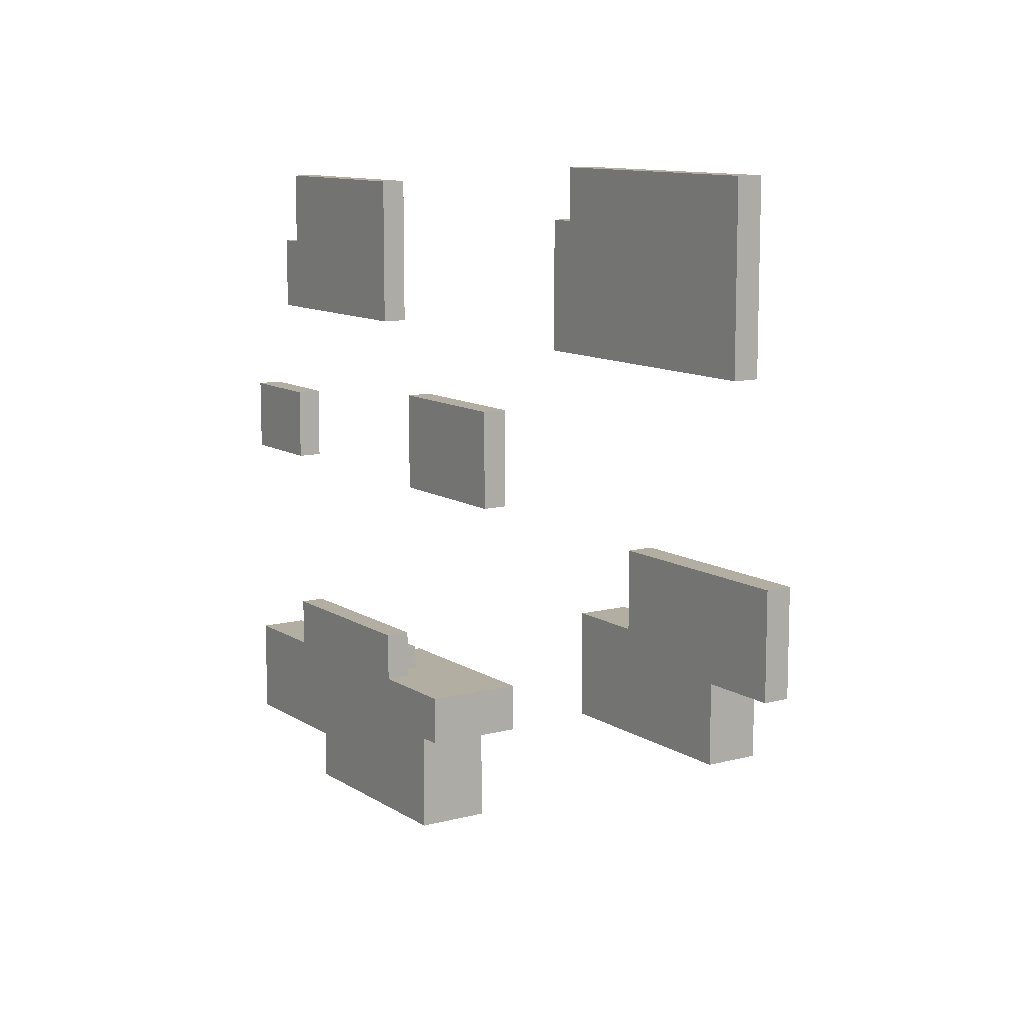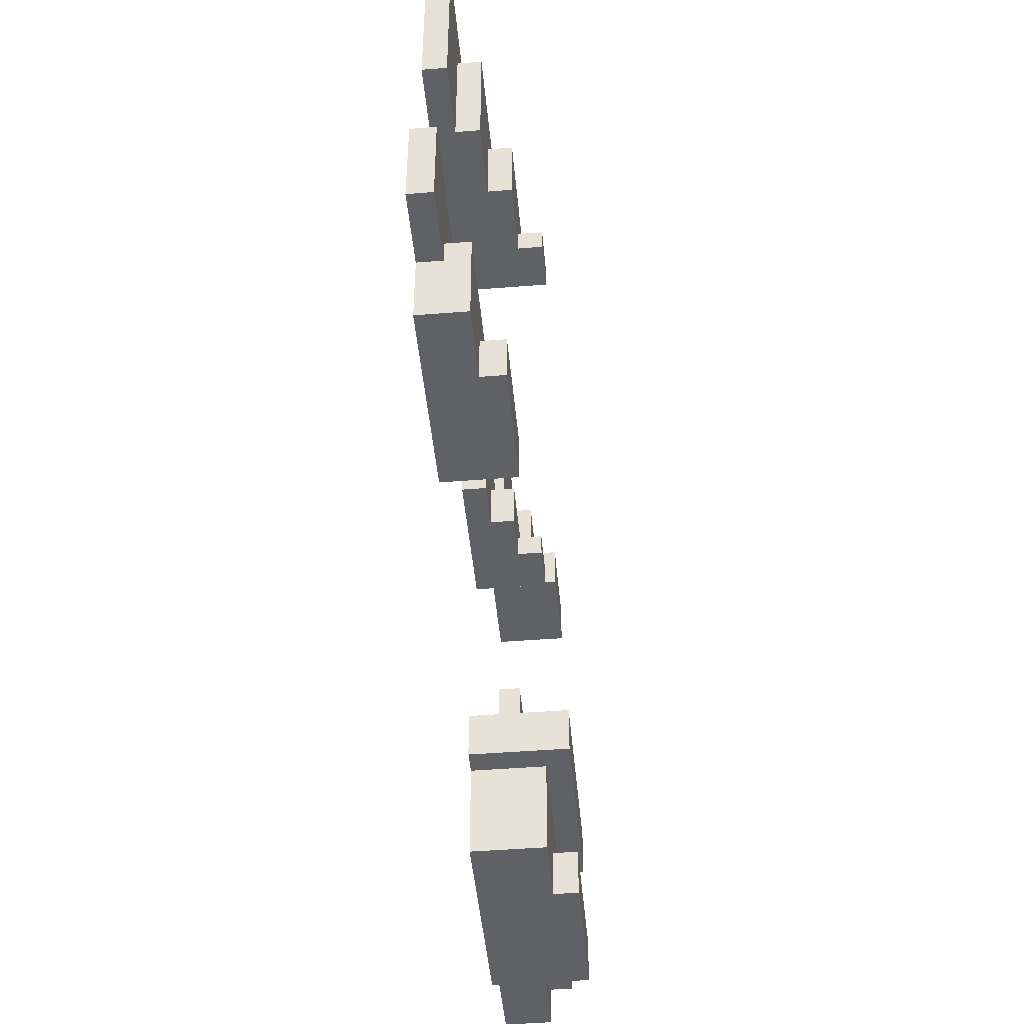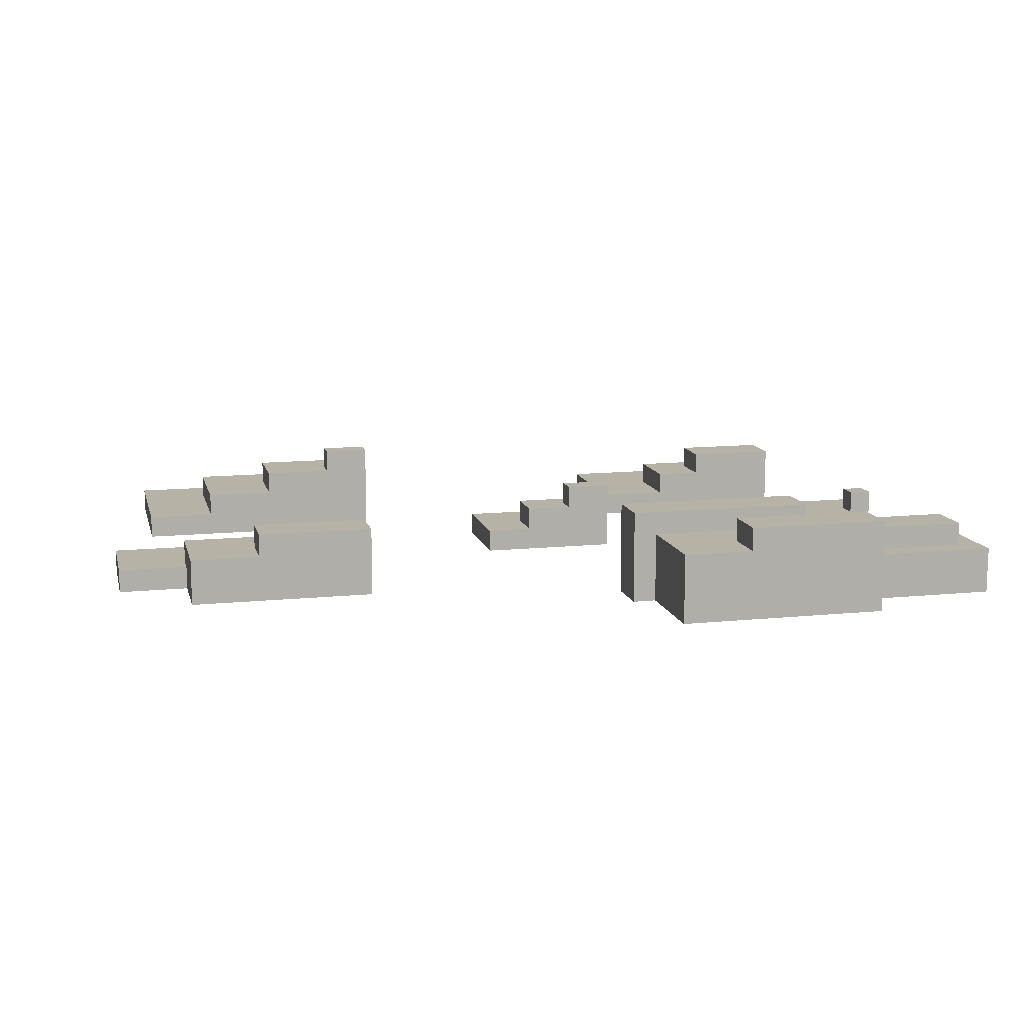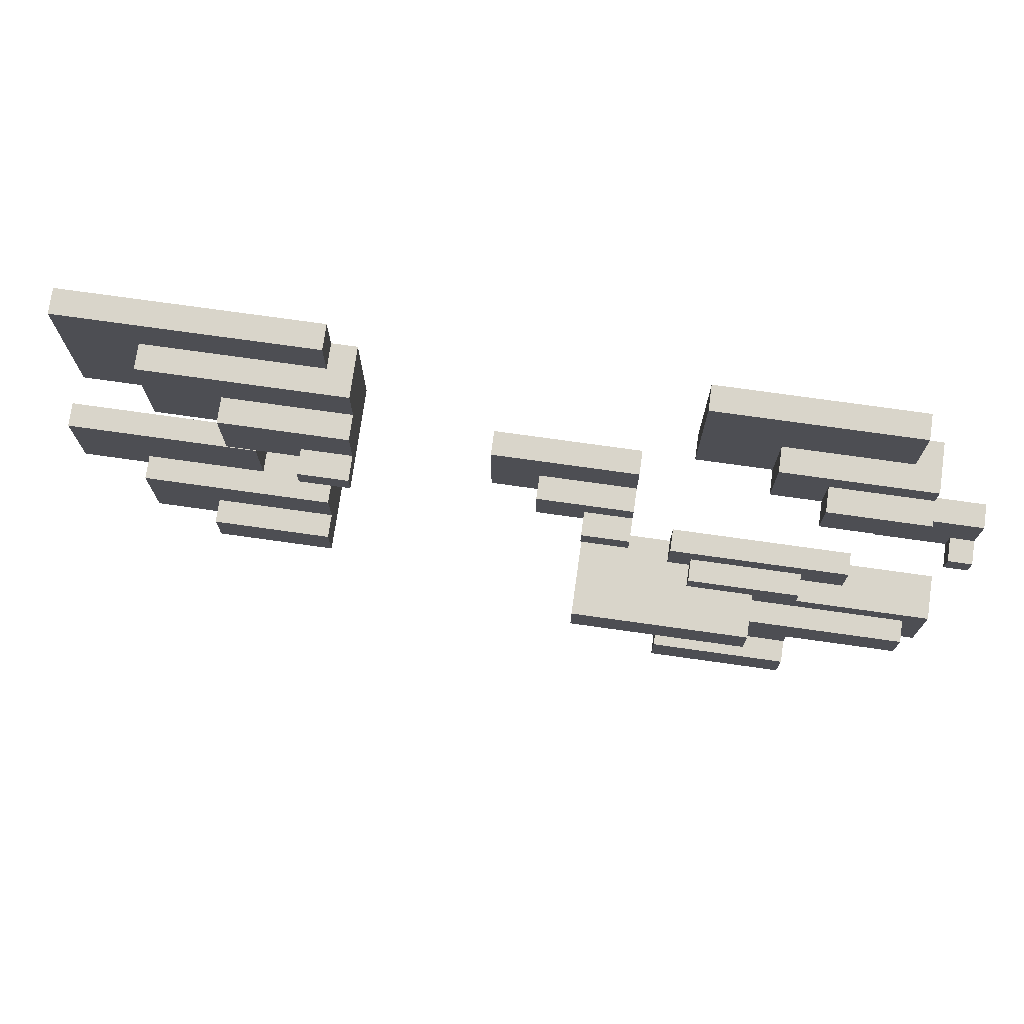
<metadata>
{"format":"obj","ext":"obj","renderer":"f3d","projection":"perspective","resolution":1024,"background":"white","views":[{"elev":10.8,"azim":-123.3,"up":"+Y"},{"elev":-46.1,"azim":-84.8,"up":"+Y"},{"elev":12.2,"azim":-13.5,"up":"+Z"},{"elev":74.4,"azim":8.0,"up":"+Y"}]}
</metadata>
<code>
o
v -2 2 -1.9
v -2 2 -2
v -2 2.4 -1.9
v -2 2.4 -2
v -1.8 3.1 -1.9
v -1.8 3.1 -2
v -1.8 3.8 -1.9
v -1.8 3.8 -2
v -1.7 1.7 -1.8
v -1.7 1.7 -2
v -1.7 2 -1.9
v -1.7 2 -2
v -1.7 2.1 -1.8
v -1.7 2.1 -1.9
v -1.5 3.1 -1.8
v -1.5 3.1 -1.9
v -1.5 3.6 -1.8
v -1.5 3.6 -1.9
v -1.4 1.7 -1.7
v -1.4 1.7 -1.8
v -1.4 1.9 -1.7
v -1.4 1.9 -1.8
v -1.2 3.1 -1.7
v -1.2 3.1 -1.8
v -1.2 3.4 -1.7
v -1.2 3.4 -1.8
v -0.9 3.1 -1.6
v -0.9 3.1 -1.7
v -0.9 3.2 -1.6
v -0.9 3.2 -1.7
v -0.2 2.4 -1.9
v -0.2 2.4 -2
v -0.2 2.8 -1.9
v -0.2 2.8 -2
v 2.384e-07 2.4 -1.8
v 2.384e-07 2.4 -1.9
v 2.384e-07 2.6 -1.8
v 2.384e-07 2.6 -1.9
v 0.2 1.3 -1.6
v 0.2 1.3 -2
v 0.2 1.5 -1.6
v 0.2 1.5 -2
v 0.2 2.4 -1.7
v 0.2 2.4 -1.8
v 0.2 2.5 -1.7
v 0.2 2.5 -1.8
v 0.3 0.9 -1.7
v 0.3 0.9 -2
v 0.3 1.3 -1.7
v 0.3 1.3 -2
v 0.6 0.9 -1.6
v 0.6 0.9 -1.7
v 0.6 1.1 -1.6
v 0.6 1.1 -1.7
v 0.6 1.5 -1.9
v 0.6 1.5 -2
v 0.6 1.7 -1.9
v 0.6 1.7 -2
v 0.6 3.1 -1.9
v 0.6 3.1 -2
v 0.6 3.7 -1.9
v 0.6 3.7 -2
v 0.7 1.5 -1.8
v 0.7 1.5 -1.9
v 0.7 1.6 -1.8
v 0.7 1.6 -1.9
v 0.9 3.1 -1.8
v 0.9 3.1 -1.9
v 0.9 3.4 -1.8
v 0.9 3.4 -1.9
v 1.1 3.1 -1.7
v 1.1 3.1 -1.8
v 1.1 3.3 -1.7
v 1.1 3.3 -1.8
v 1.4 2.4 -1.9
v 1.4 2.4 -2
v 1.4 2.7 -1.9
v 1.4 2.7 -2
v 1.7 2.4 -1.8
v 1.7 2.4 -1.9
v 1.7 2.5 -1.8
v 1.7 2.5 -1.9
v -1.2 2.1 -1.9
v -1.2 2.1 -2
v -1.2 2.4 -1.9
v -1.2 2.4 -2
v -0.9 1.7 -1.7
v -0.9 1.7 -2
v -0.9 1.9 -1.7
v -0.9 1.9 -1.8
v -0.9 2.1 -1.8
v -0.9 2.1 -2
v -0.8 3.6 -1.9
v -0.8 3.6 -2
v -0.8 3.8 -1.9
v -0.8 3.8 -2
v -0.7 3.1 -1.6
v -0.7 3.1 -2
v -0.7 3.2 -1.6
v -0.7 3.2 -1.7
v -0.7 3.4 -1.7
v -0.7 3.4 -1.8
v -0.7 3.6 -1.8
v -0.7 3.6 -2
v 0.4 2.4 -1.7
v 0.4 2.4 -2
v 0.4 2.5 -1.7
v 0.4 2.5 -1.8
v 0.4 2.6 -1.8
v 0.4 2.6 -1.9
v 0.4 2.8 -1.9
v 0.4 2.8 -2
v 1 1.3 -1.6
v 1 1.3 -1.7
v 1 1.4 -1.7
v 1 1.4 -1.8
v 1 1.5 -1.6
v 1 1.5 -1.8
v 1.2 0.9 -1.6
v 1.2 0.9 -2
v 1.2 1.1 -1.6
v 1.2 1.1 -1.7
v 1.2 1.1 -1.8
v 1.2 1.1 -2
v 1.2 1.2 -1.7
v 1.2 1.2 -1.8
v 1.2 1.5 -1.8
v 1.2 1.5 -1.9
v 1.2 1.6 -1.8
v 1.2 1.6 -1.9
v 1.4 1.5 -1.9
v 1.4 1.5 -2
v 1.4 1.7 -1.9
v 1.4 1.7 -2
v 1.4 3.4 -1.9
v 1.4 3.4 -2
v 1.4 3.7 -1.9
v 1.4 3.7 -2
v 1.5 3.1 -1.7
v 1.5 3.1 -2
v 1.5 3.3 -1.7
v 1.5 3.3 -1.8
v 1.5 3.4 -1.8
v 1.5 3.4 -2
v 1.7 1.2 -1.7
v 1.7 1.2 -1.8
v 1.7 1.4 -1.7
v 1.7 1.4 -1.8
v 1.8 1.1 -1.8
v 1.8 1.1 -2
v 1.8 1.5 -1.8
v 1.8 1.5 -2
v 1.8 2.4 -1.8
v 1.8 2.4 -2
v 1.8 2.5 -1.8
v 1.8 2.5 -1.9
v 1.8 2.7 -1.9
v 1.8 2.7 -2
v -0.9 3.1 -1.6
v -0.9 3.2 -1.6
v -0.7 3.1 -1.6
v -0.7 3.2 -1.6
v 0.2 1.3 -1.6
v 0.2 1.5 -1.6
v 0.6 0.9 -1.6
v 0.6 1.1 -1.6
v 1 1.3 -1.6
v 1 1.5 -1.6
v 1.2 0.9 -1.6
v 1.2 1.1 -1.6
v -1.4 1.7 -1.7
v -1.4 1.9 -1.7
v -1.2 3.1 -1.7
v -1.2 3.4 -1.7
v -0.9 1.7 -1.7
v -0.9 1.9 -1.7
v -0.9 3.1 -1.7
v -0.9 3.2 -1.7
v -0.7 3.2 -1.7
v -0.7 3.4 -1.7
v 0.2 2.4 -1.7
v 0.2 2.5 -1.7
v 0.3 0.9 -1.7
v 0.3 1.3 -1.7
v 0.4 2.4 -1.7
v 0.4 2.5 -1.7
v 0.6 0.9 -1.7
v 0.6 1.1 -1.7
v 1 1.3 -1.7
v 1 1.4 -1.7
v 1.1 3.1 -1.7
v 1.1 3.3 -1.7
v 1.2 1.1 -1.7
v 1.2 1.2 -1.7
v 1.5 3.1 -1.7
v 1.5 3.3 -1.7
v 1.7 1.2 -1.7
v 1.7 1.4 -1.7
v -1.7 1.7 -1.8
v -1.7 2.1 -1.8
v -1.5 3.1 -1.8
v -1.5 3.6 -1.8
v -1.4 1.7 -1.8
v -1.4 1.9 -1.8
v -1.2 3.1 -1.8
v -1.2 3.4 -1.8
v -0.9 1.9 -1.8
v -0.9 2.1 -1.8
v -0.7 3.4 -1.8
v -0.7 3.6 -1.8
v 2.384e-07 2.4 -1.8
v 2.384e-07 2.6 -1.8
v 0.2 2.4 -1.8
v 0.2 2.5 -1.8
v 0.4 2.5 -1.8
v 0.4 2.6 -1.8
v 0.7 1.5 -1.8
v 0.7 1.6 -1.8
v 0.9 3.1 -1.8
v 0.9 3.4 -1.8
v 1 1.4 -1.8
v 1 1.5 -1.8
v 1.1 3.1 -1.8
v 1.1 3.3 -1.8
v 1.2 1.1 -1.8
v 1.2 1.2 -1.8
v 1.2 1.5 -1.8
v 1.2 1.6 -1.8
v 1.5 3.3 -1.8
v 1.5 3.4 -1.8
v 1.7 1.2 -1.8
v 1.7 1.4 -1.8
v 1.7 2.4 -1.8
v 1.7 2.5 -1.8
v 1.8 1.1 -1.8
v 1.8 1.5 -1.8
v 1.8 2.4 -1.8
v 1.8 2.5 -1.8
v -2 2 -1.9
v -2 2.4 -1.9
v -1.8 3.1 -1.9
v -1.8 3.8 -1.9
v -1.7 2 -1.9
v -1.7 2.1 -1.9
v -1.5 3.1 -1.9
v -1.5 3.6 -1.9
v -1.2 2.1 -1.9
v -1.2 2.4 -1.9
v -0.8 3.6 -1.9
v -0.8 3.8 -1.9
v -0.2 2.4 -1.9
v -0.2 2.8 -1.9
v 2.384e-07 2.4 -1.9
v 2.384e-07 2.6 -1.9
v 0.4 2.6 -1.9
v 0.4 2.8 -1.9
v 0.6 1.5 -1.9
v 0.6 1.7 -1.9
v 0.6 3.1 -1.9
v 0.6 3.7 -1.9
v 0.7 1.5 -1.9
v 0.7 1.6 -1.9
v 0.9 3.1 -1.9
v 0.9 3.4 -1.9
v 1.2 1.5 -1.9
v 1.2 1.6 -1.9
v 1.4 1.5 -1.9
v 1.4 1.7 -1.9
v 1.4 2.4 -1.9
v 1.4 2.7 -1.9
v 1.4 3.4 -1.9
v 1.4 3.7 -1.9
v 1.7 2.4 -1.9
v 1.7 2.5 -1.9
v 1.8 2.5 -1.9
v 1.8 2.7 -1.9
v -2 2 -2
v -2 2.4 -2
v -1.8 3.1 -2
v -1.8 3.8 -2
v -1.7 1.7 -2
v -1.7 2 -2
v -1.2 2.1 -2
v -1.2 2.4 -2
v -0.9 1.7 -2
v -0.9 2.1 -2
v -0.8 3.6 -2
v -0.8 3.8 -2
v -0.7 3.1 -2
v -0.7 3.6 -2
v -0.2 2.4 -2
v -0.2 2.8 -2
v 0.2 1.3 -2
v 0.2 1.5 -2
v 0.3 0.9 -2
v 0.3 1.3 -2
v 0.4 2.4 -2
v 0.4 2.8 -2
v 0.6 1.5 -2
v 0.6 1.7 -2
v 0.6 3.1 -2
v 0.6 3.7 -2
v 1.2 0.9 -2
v 1.2 1.1 -2
v 1.4 1.5 -2
v 1.4 1.7 -2
v 1.4 2.4 -2
v 1.4 2.7 -2
v 1.4 3.4 -2
v 1.4 3.7 -2
v 1.5 3.1 -2
v 1.5 3.4 -2
v 1.8 1.1 -2
v 1.8 1.5 -2
v 1.8 2.4 -2
v 1.8 2.7 -2
v 0.6 0.9 -1.6
v 1.2 0.9 -1.6
v 0.3 0.9 -1.7
v 0.6 0.9 -1.7
v 0.3 0.9 -2
v 1.2 0.9 -2
v 1.2 1.1 -1.8
v 1.8 1.1 -1.8
v 1.2 1.1 -2
v 1.8 1.1 -2
v 1.2 1.2 -1.7
v 1.7 1.2 -1.7
v 1.2 1.2 -1.8
v 1.7 1.2 -1.8
v 0.2 1.3 -1.6
v 1 1.3 -1.6
v 0.3 1.3 -1.7
v 1 1.3 -1.7
v 0.2 1.3 -2
v 0.3 1.3 -2
v -1.4 1.7 -1.7
v -0.9 1.7 -1.7
v -1.7 1.7 -1.8
v -1.4 1.7 -1.8
v -1.7 1.7 -2
v -0.9 1.7 -2
v -2 2 -1.9
v -1.7 2 -1.9
v -2 2 -2
v -1.7 2 -2
v 0.2 2.4 -1.7
v 0.4 2.4 -1.7
v 2.384e-07 2.4 -1.8
v 0.2 2.4 -1.8
v 1.7 2.4 -1.8
v 1.8 2.4 -1.8
v -0.2 2.4 -1.9
v 2.384e-07 2.4 -1.9
v 1.4 2.4 -1.9
v 1.7 2.4 -1.9
v -0.2 2.4 -2
v 0.4 2.4 -2
v 1.4 2.4 -2
v 1.8 2.4 -2
v -0.9 3.1 -1.6
v -0.7 3.1 -1.6
v -1.2 3.1 -1.7
v -0.9 3.1 -1.7
v 1.1 3.1 -1.7
v 1.5 3.1 -1.7
v -1.5 3.1 -1.8
v -1.2 3.1 -1.8
v 0.9 3.1 -1.8
v 1.1 3.1 -1.8
v -1.8 3.1 -1.9
v -1.5 3.1 -1.9
v 0.6 3.1 -1.9
v 0.9 3.1 -1.9
v -1.8 3.1 -2
v -0.7 3.1 -2
v 0.6 3.1 -2
v 1.5 3.1 -2
v 0.6 1.1 -1.6
v 1.2 1.1 -1.6
v 0.6 1.1 -1.7
v 1.2 1.1 -1.7
v 1 1.4 -1.7
v 1.7 1.4 -1.7
v 1 1.4 -1.8
v 1.7 1.4 -1.8
v 0.2 1.5 -1.6
v 1 1.5 -1.6
v 0.7 1.5 -1.8
v 1 1.5 -1.8
v 1.2 1.5 -1.8
v 1.8 1.5 -1.8
v 0.6 1.5 -1.9
v 0.7 1.5 -1.9
v 1.2 1.5 -1.9
v 1.4 1.5 -1.9
v 0.2 1.5 -2
v 0.6 1.5 -2
v 1.4 1.5 -2
v 1.8 1.5 -2
v 0.7 1.6 -1.8
v 1.2 1.6 -1.8
v 0.7 1.6 -1.9
v 1.2 1.6 -1.9
v 0.6 1.7 -1.9
v 1.4 1.7 -1.9
v 0.6 1.7 -2
v 1.4 1.7 -2
v -1.4 1.9 -1.7
v -0.9 1.9 -1.7
v -1.4 1.9 -1.8
v -0.9 1.9 -1.8
v -1.7 2.1 -1.8
v -0.9 2.1 -1.8
v -1.7 2.1 -1.9
v -1.2 2.1 -1.9
v -1.2 2.1 -2
v -0.9 2.1 -2
v -2 2.4 -1.9
v -1.2 2.4 -1.9
v -2 2.4 -2
v -1.2 2.4 -2
v 0.2 2.5 -1.7
v 0.4 2.5 -1.7
v 0.2 2.5 -1.8
v 0.4 2.5 -1.8
v 1.7 2.5 -1.8
v 1.8 2.5 -1.8
v 1.7 2.5 -1.9
v 1.8 2.5 -1.9
v 2.384e-07 2.6 -1.8
v 0.4 2.6 -1.8
v 2.384e-07 2.6 -1.9
v 0.4 2.6 -1.9
v 1.4 2.7 -1.9
v 1.8 2.7 -1.9
v 1.4 2.7 -2
v 1.8 2.7 -2
v -0.2 2.8 -1.9
v 0.4 2.8 -1.9
v -0.2 2.8 -2
v 0.4 2.8 -2
v -0.9 3.2 -1.6
v -0.7 3.2 -1.6
v -0.9 3.2 -1.7
v -0.7 3.2 -1.7
v 1.1 3.3 -1.7
v 1.5 3.3 -1.7
v 1.1 3.3 -1.8
v 1.5 3.3 -1.8
v -1.2 3.4 -1.7
v -0.7 3.4 -1.7
v -1.2 3.4 -1.8
v -0.7 3.4 -1.8
v 0.9 3.4 -1.8
v 1.5 3.4 -1.8
v 0.9 3.4 -1.9
v 1.4 3.4 -1.9
v 1.4 3.4 -2
v 1.5 3.4 -2
v -1.5 3.6 -1.8
v -0.7 3.6 -1.8
v -1.5 3.6 -1.9
v -0.8 3.6 -1.9
v -0.8 3.6 -2
v -0.7 3.6 -2
v 0.6 3.7 -1.9
v 1.4 3.7 -1.9
v 0.6 3.7 -2
v 1.4 3.7 -2
v -1.8 3.8 -1.9
v -0.8 3.8 -1.9
v -1.8 3.8 -2
v -0.8 3.8 -2
f 3 2 1
f 4 2 3
f 7 6 5
f 8 6 7
f 11 10 9
f 12 10 11
f 13 11 9
f 14 11 13
f 17 16 15
f 18 16 17
f 21 20 19
f 22 20 21
f 25 24 23
f 26 24 25
f 29 28 27
f 30 28 29
f 33 32 31
f 34 32 33
f 37 36 35
f 38 36 37
f 41 40 39
f 42 40 41
f 45 44 43
f 46 44 45
f 49 48 47
f 50 48 49
f 53 52 51
f 54 52 53
f 57 56 55
f 58 56 57
f 61 60 59
f 62 60 61
f 65 64 63
f 66 64 65
f 69 68 67
f 70 68 69
f 73 72 71
f 74 72 73
f 77 76 75
f 78 76 77
f 81 80 79
f 82 80 81
f 83 84 85
f 85 84 86
f 87 88 89
f 89 88 90
f 90 88 91
f 91 88 92
f 93 94 95
f 95 94 96
f 97 98 99
f 99 98 100
f 100 98 101
f 101 98 102
f 102 98 103
f 103 98 104
f 105 106 107
f 107 106 108
f 108 106 109
f 109 106 110
f 110 106 111
f 111 106 112
f 113 114 115
f 113 115 117
f 115 116 117
f 117 116 118
f 119 120 121
f 121 120 122
f 122 120 123
f 123 120 124
f 122 123 125
f 125 123 126
f 127 128 129
f 129 128 130
f 131 132 133
f 133 132 134
f 135 136 137
f 137 136 138
f 139 140 141
f 141 140 142
f 142 140 143
f 143 140 144
f 145 146 147
f 147 146 148
f 149 150 151
f 151 150 152
f 153 154 155
f 155 154 156
f 156 154 157
f 157 154 158
f 161 160 159
f 162 160 161
f 167 164 163
f 168 164 167
f 169 166 165
f 170 166 169
f 175 172 171
f 176 172 175
f 177 174 173
f 178 174 177
f 179 174 178
f 180 174 179
f 185 182 181
f 186 182 185
f 187 184 183
f 188 184 187
f 189 184 188
f 193 190 189
f 193 189 188
f 194 190 193
f 195 192 191
f 196 192 195
f 197 190 194
f 198 190 197
f 203 200 199
f 204 200 203
f 205 202 201
f 206 202 205
f 207 200 204
f 208 200 207
f 209 202 206
f 210 202 209
f 213 212 211
f 214 212 213
f 215 212 214
f 216 212 215
f 222 218 217
f 223 220 219
f 224 220 223
f 227 222 221
f 227 218 222
f 228 218 227
f 229 220 224
f 230 220 229
f 231 226 225
f 232 227 221
f 235 231 225
f 235 232 231
f 236 227 232
f 236 232 235
f 237 234 233
f 238 234 237
f 243 240 239
f 244 240 243
f 245 242 241
f 246 242 245
f 247 240 244
f 248 240 247
f 249 242 246
f 250 242 249
f 253 252 251
f 254 252 253
f 255 252 254
f 256 252 255
f 261 258 257
f 262 258 261
f 263 260 259
f 264 260 263
f 266 258 262
f 267 266 265
f 268 258 266
f 268 266 267
f 271 260 264
f 272 260 271
f 273 270 269
f 274 270 273
f 275 270 274
f 276 270 275
f 277 278 282
f 282 278 283
f 281 282 283
f 283 278 284
f 281 283 285
f 285 283 286
f 279 280 287
f 287 280 288
f 279 287 289
f 289 287 290
f 293 294 296
f 291 292 297
f 297 292 298
f 295 296 299
f 296 294 299
f 295 299 303
f 299 300 303
f 303 300 304
f 304 300 305
f 305 300 306
f 301 302 309
f 309 302 310
f 301 309 311
f 311 309 312
f 304 305 313
f 313 305 314
f 307 308 315
f 315 308 316
f 320 318 317
f 321 320 319
f 322 318 320
f 322 320 321
f 325 324 323
f 326 324 325
f 329 328 327
f 330 328 329
f 333 332 331
f 334 332 333
f 335 333 331
f 336 333 335
f 340 338 337
f 341 340 339
f 342 338 340
f 342 340 341
f 345 344 343
f 346 344 345
f 350 348 347
f 354 350 349
f 356 352 351
f 357 354 353
f 358 348 350
f 358 354 357
f 358 350 354
f 359 356 355
f 360 352 356
f 360 356 359
f 364 362 361
f 368 364 363
f 370 366 365
f 372 368 367
f 374 370 369
f 375 372 371
f 376 362 364
f 376 372 375
f 376 364 368
f 376 368 372
f 377 374 373
f 378 370 374
f 378 374 377
f 378 366 370
f 379 380 381
f 381 380 382
f 383 384 385
f 385 384 386
f 387 388 389
f 389 388 390
f 387 389 393
f 393 389 394
f 391 392 395
f 395 392 396
f 387 393 397
f 397 393 398
f 396 392 399
f 399 392 400
f 401 402 403
f 403 402 404
f 405 406 407
f 407 406 408
f 409 410 411
f 411 410 412
f 413 414 415
f 415 414 416
f 416 414 417
f 417 414 418
f 419 420 421
f 421 420 422
f 423 424 425
f 425 424 426
f 427 428 429
f 429 428 430
f 431 432 433
f 433 432 434
f 435 436 437
f 437 436 438
f 439 440 441
f 441 440 442
f 443 444 445
f 445 444 446
f 447 448 449
f 449 448 450
f 451 452 453
f 453 452 454
f 455 456 457
f 457 456 458
f 458 456 459
f 459 456 460
f 461 462 463
f 463 462 464
f 464 462 465
f 465 462 466
f 467 468 469
f 469 468 470
f 471 472 473
f 473 472 474

</code>
